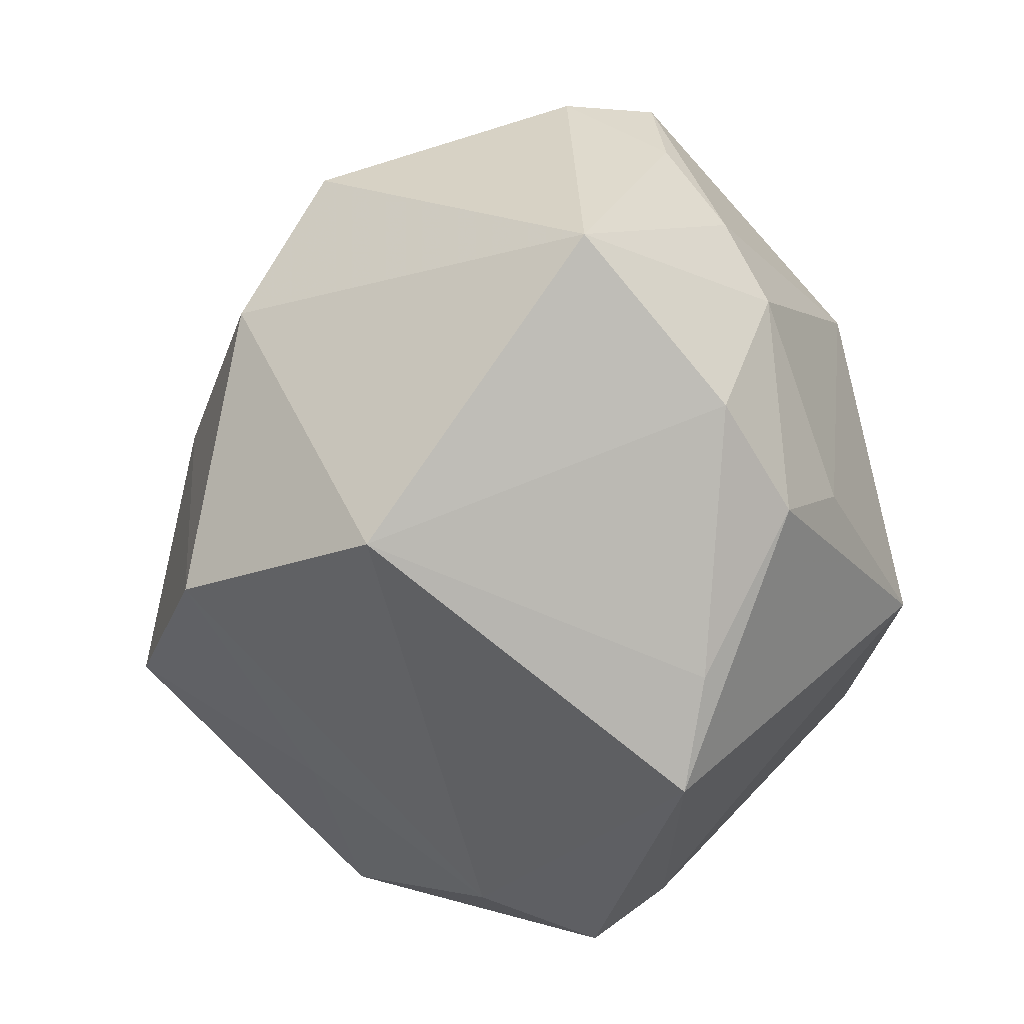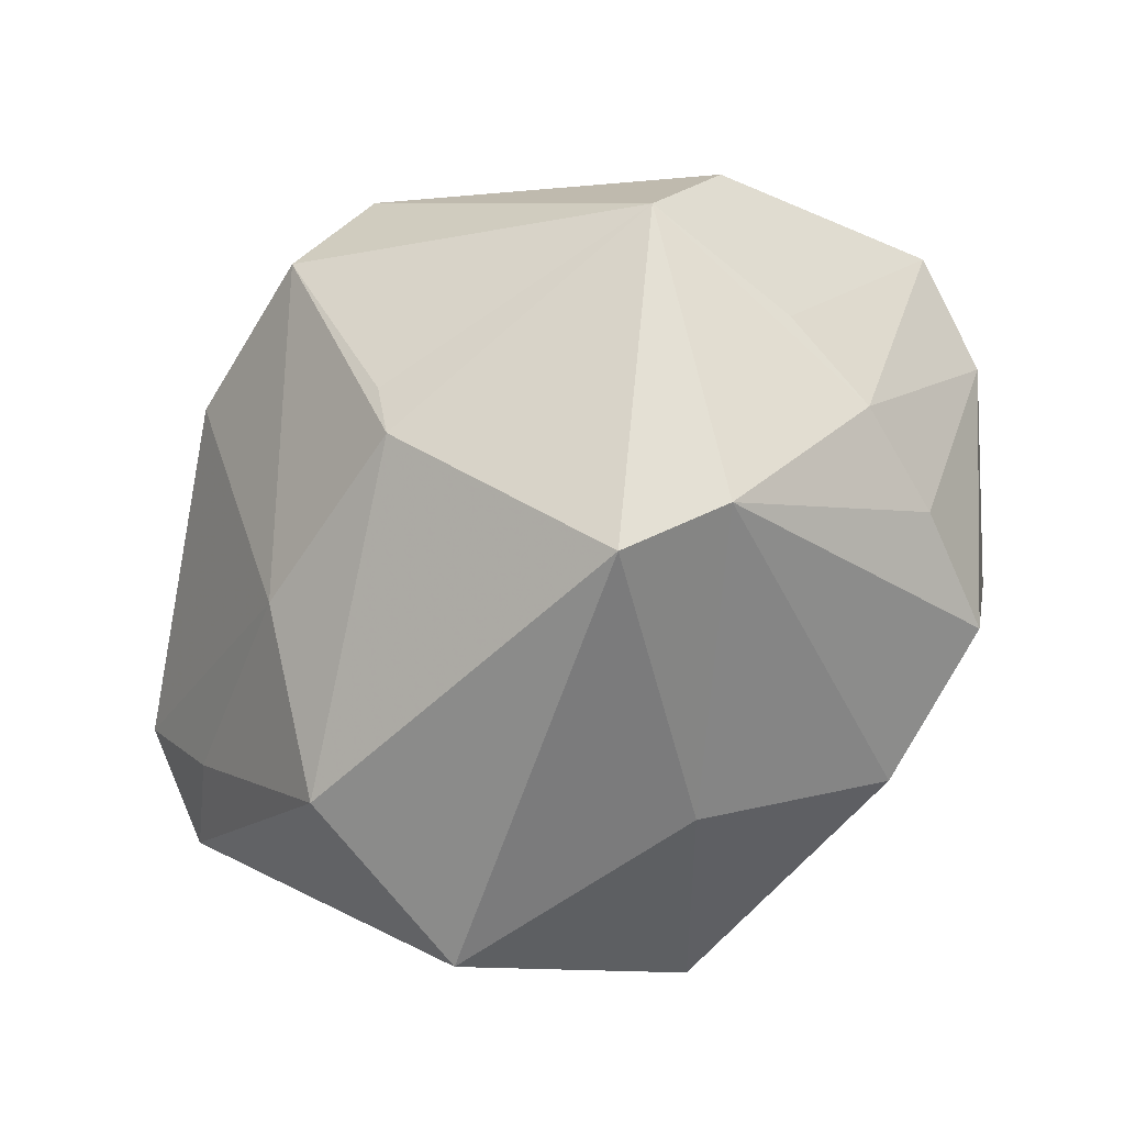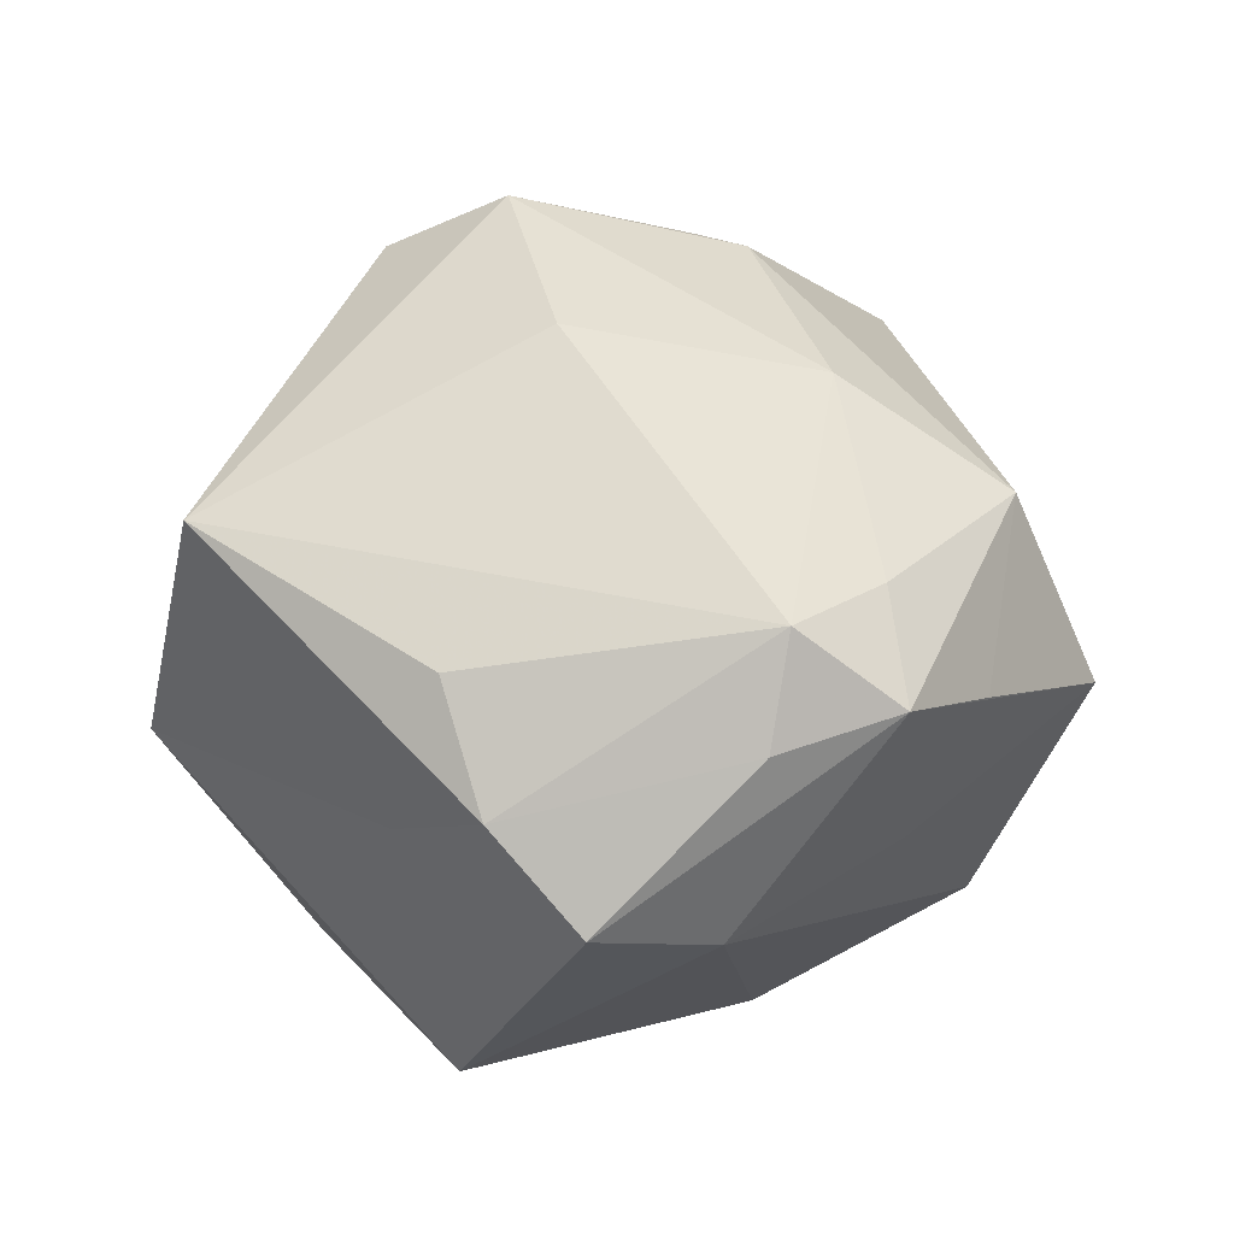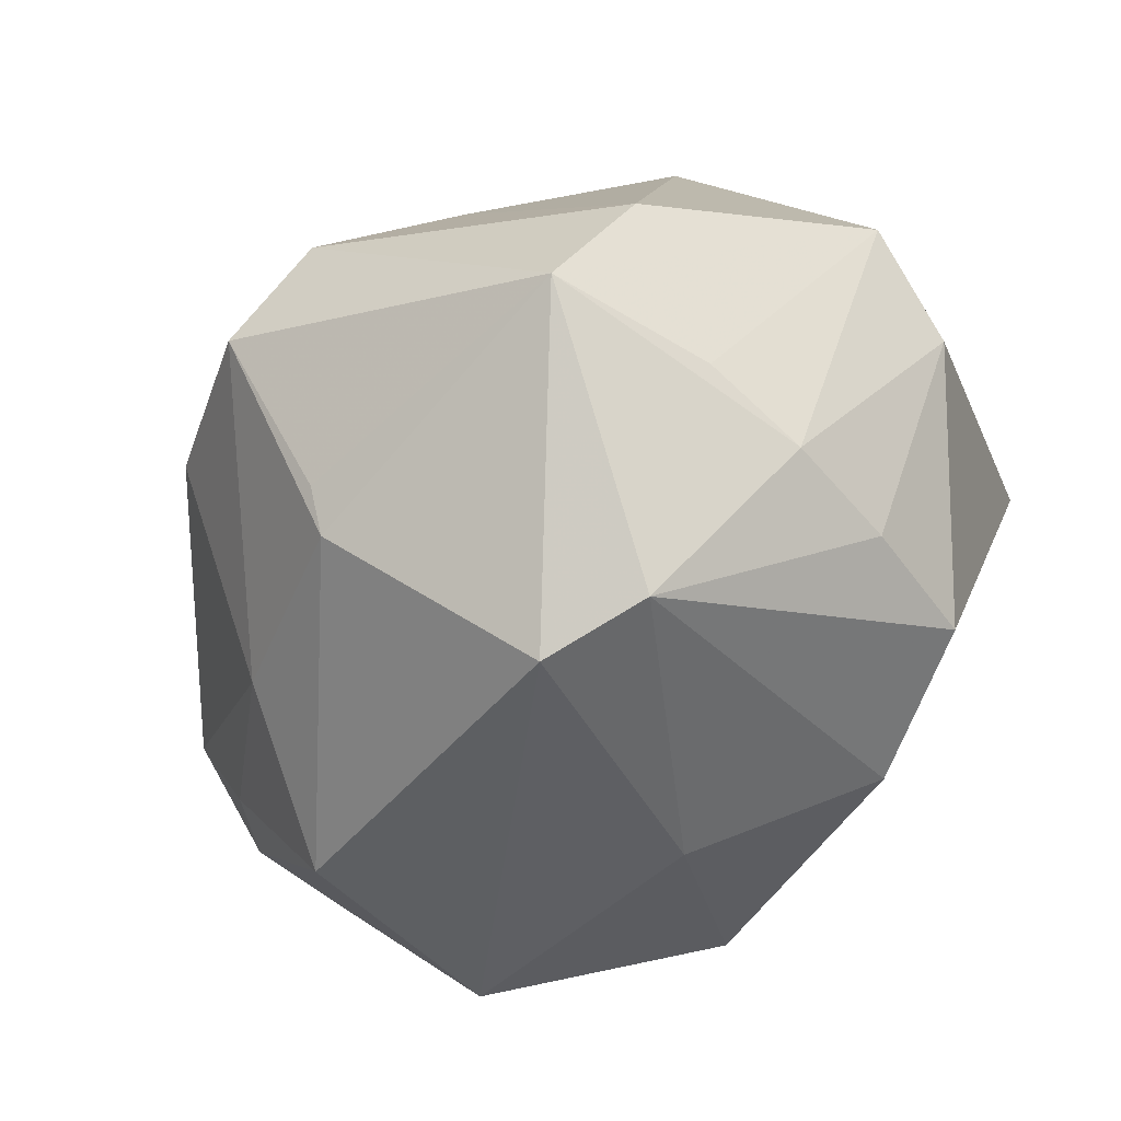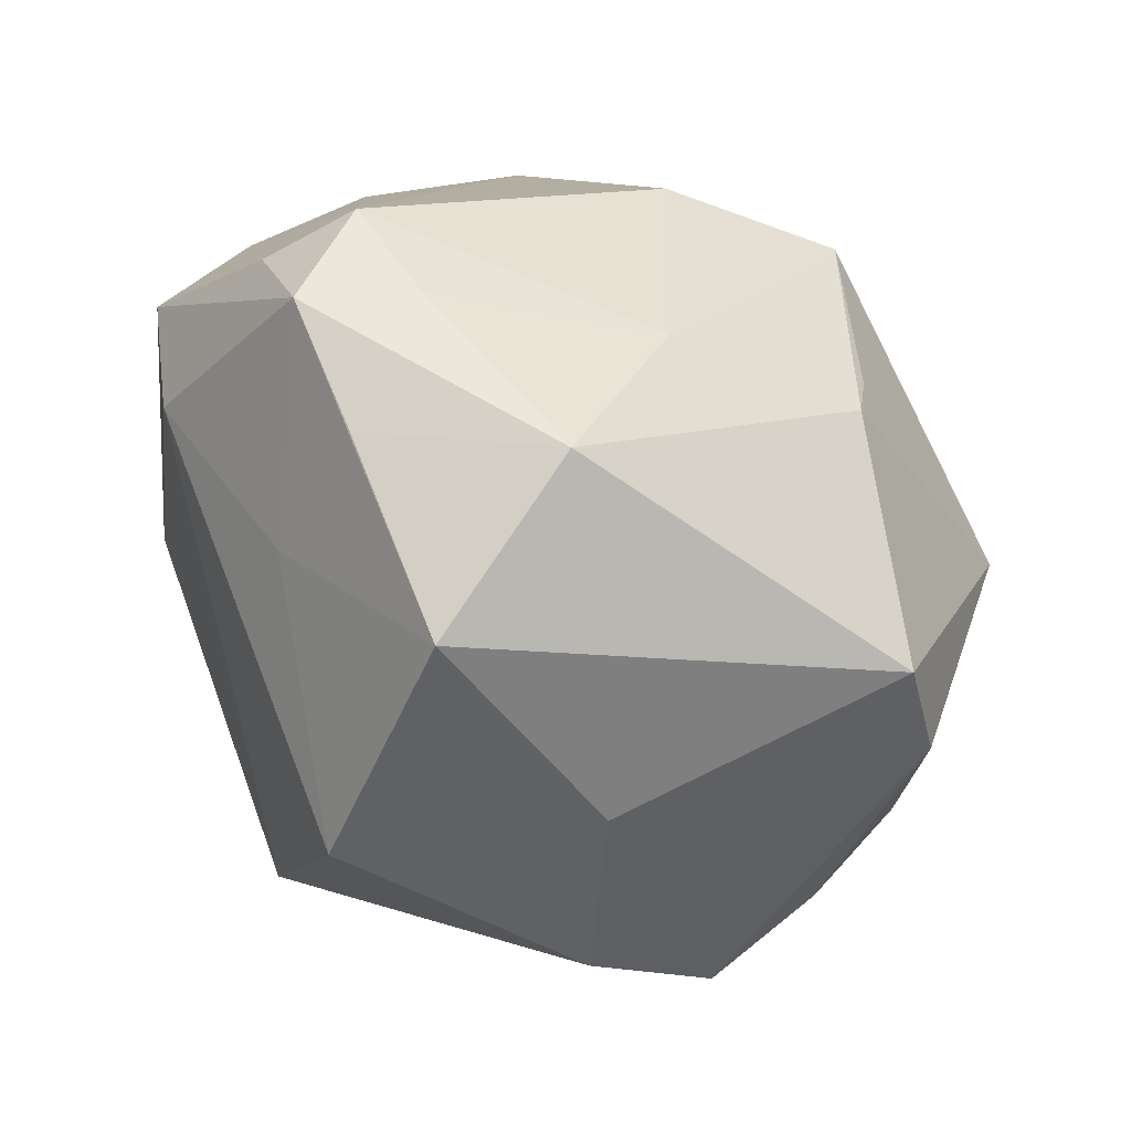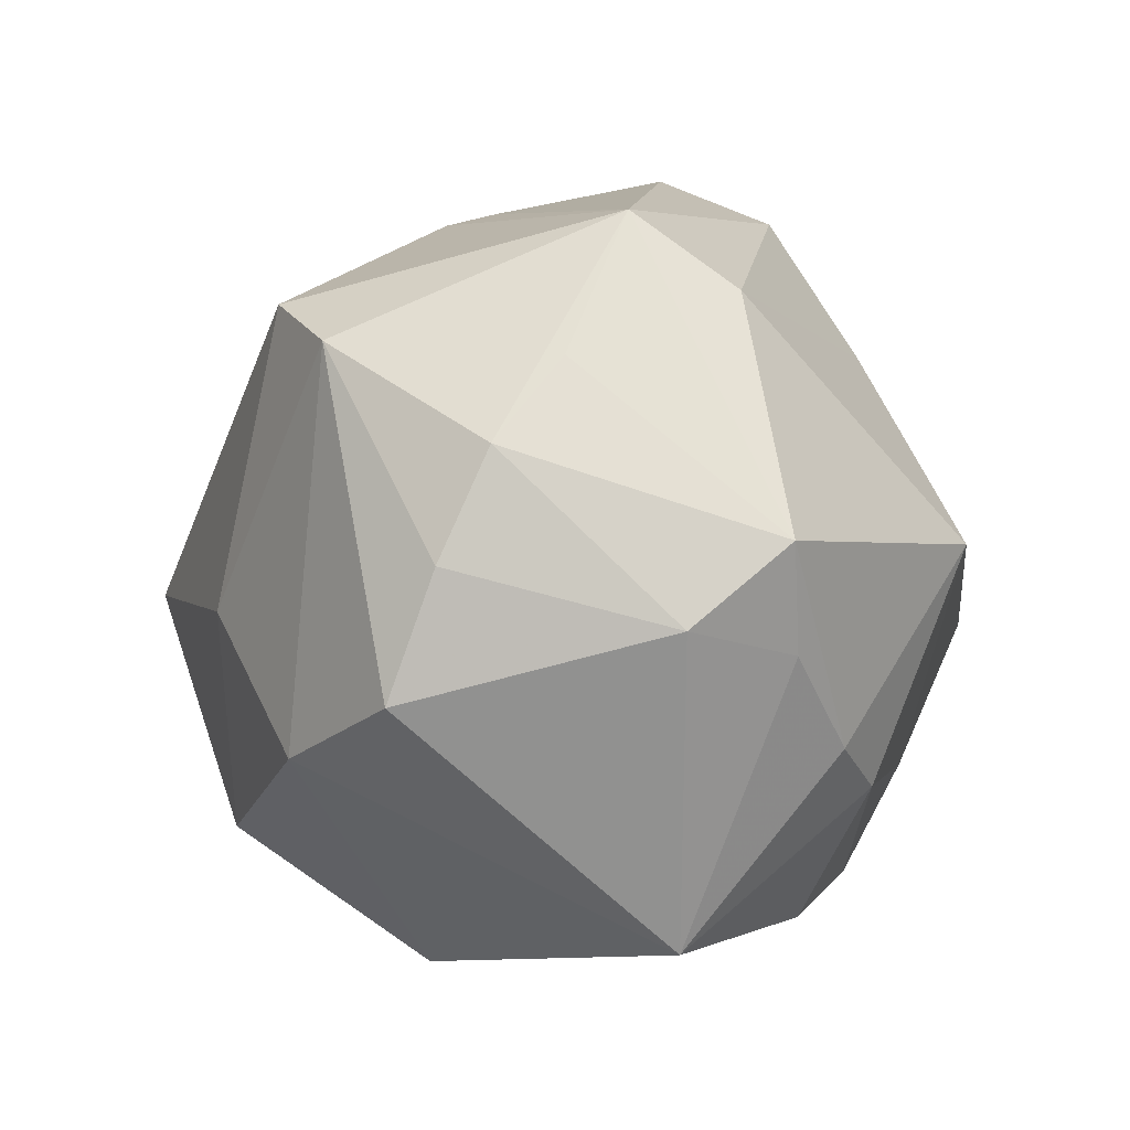
<metadata>
{"format":"obj","ext":"obj","renderer":"f3d","projection":"perspective","resolution":1024,"background":"white","views":[{"elev":-79.4,"azim":94.7,"up":"+Z"},{"elev":-42.4,"azim":28.2,"up":"+Y"},{"elev":11.6,"azim":-93.8,"up":"+Z"},{"elev":-28.7,"azim":40.1,"up":"+Y"},{"elev":-69.4,"azim":-53.4,"up":"+Y"},{"elev":2.6,"azim":88.8,"up":"+Z"}]}
</metadata>
<code>
v 0.00299 0.03772 -0.02212
v -0.0503 -0.01468 0.01067
v -0.02181 -0.0411 0.01827
v -0.02712 0.01614 -0.04048
v -0.05008 0.01392 -0.007927
v 0.03195 0.004258 0.04094
v -0.0445 -0.009218 -0.0219
v -0.009472 0.00996 0.04769
v -0.02809 -0.02944 -0.01605
v 0.03625 0.01599 0.03208
v 0.03846 0.009506 -0.03822
v 0.02731 0.0313 -0.02174
v 0.004212 0.03095 -0.03476
v -0.03926 0.02265 -0.01118
v -0.002836 0.02262 0.04198
v -0.05166 -0.01261 -0.001487
v -0.03323 0.04215 0.01829
v -0.0005113 -0.04105 -0.0298
v -0.05214 0.004452 -0.01893
v 0.03317 -0.02839 0.02685
v 0.045 -0.01039 0.01596
v -0.04848 -0.02625 0.00188
v -0.01489 0.04757 -0.006731
v -0.0001243 -0.01013 0.04295
v -0.028 0.005846 0.03646
v -0.04609 0.0179 0.005754
v 0.02079 0.0426 0.00459
v 0.0138 -0.04175 -0.003252
v 0.005713 0.03224 0.02571
v -0.04087 -0.02503 0.01281
v 0.0003803 -0.01589 0.04154
v 0.04528 0.02124 -0.005969
v 0.05193 0.009324 -0.002926
v 0.0176 0.02419 -0.03781
v 0.04553 -0.0213 -0.01124
v 0.04999 0.02039 0.006126
v 0.02225 -0.03393 0.03121
v 0.03071 -0.03238 -0.01816
v 0.006174 -0.01782 -0.04488
v -0.02078 -0.02236 0.03054
v 0.03649 0.02715 -0.01655
v -0.0356 -0.03622 0.000122
v -0.01588 -0.05129 -0.00306
v 0.04043 -0.002696 0.0252
v -0.01377 0.01948 -0.03989
v 0.04621 -0.01606 0.003393
f 13 4 23
f 15 6 10
f 10 6 36
f 20 6 37
f 20 38 35
f 8 25 40
f 8 6 15
f 15 17 8
f 17 25 8
f 2 30 40
f 40 25 2
f 2 25 17
f 17 26 2
f 13 23 1
f 32 41 36
f 18 7 39
f 39 7 4
f 39 38 18
f 6 20 21
f 22 2 16
f 30 2 22
f 9 7 18
f 18 43 9
f 9 22 7
f 43 22 9
f 40 30 3
f 3 43 37
f 30 22 3
f 37 43 28
f 28 20 37
f 38 20 28
f 18 38 28
f 28 43 18
f 31 8 40
f 31 3 37
f 40 3 31
f 37 6 31
f 4 7 19
f 19 22 16
f 7 22 19
f 27 23 17
f 36 41 27
f 27 10 36
f 27 1 23
f 12 27 41
f 1 27 12
f 12 34 13
f 13 1 12
f 45 39 4
f 34 39 45
f 45 4 13
f 13 34 45
f 35 38 11
f 38 39 11
f 41 32 11
f 11 39 34
f 11 12 41
f 34 12 11
f 46 20 35
f 46 21 20
f 36 6 44
f 44 21 36
f 6 21 44
f 42 22 43
f 43 3 42
f 42 3 22
f 6 8 24
f 24 31 6
f 8 31 24
f 14 23 4
f 17 23 14
f 29 17 15
f 29 27 17
f 15 10 29
f 10 27 29
f 33 32 36
f 33 11 32
f 35 11 33
f 33 46 35
f 36 21 33
f 21 46 33
f 4 19 5
f 5 14 4
f 17 14 5
f 5 26 17
f 5 2 26
f 16 2 5
f 5 19 16

</code>
